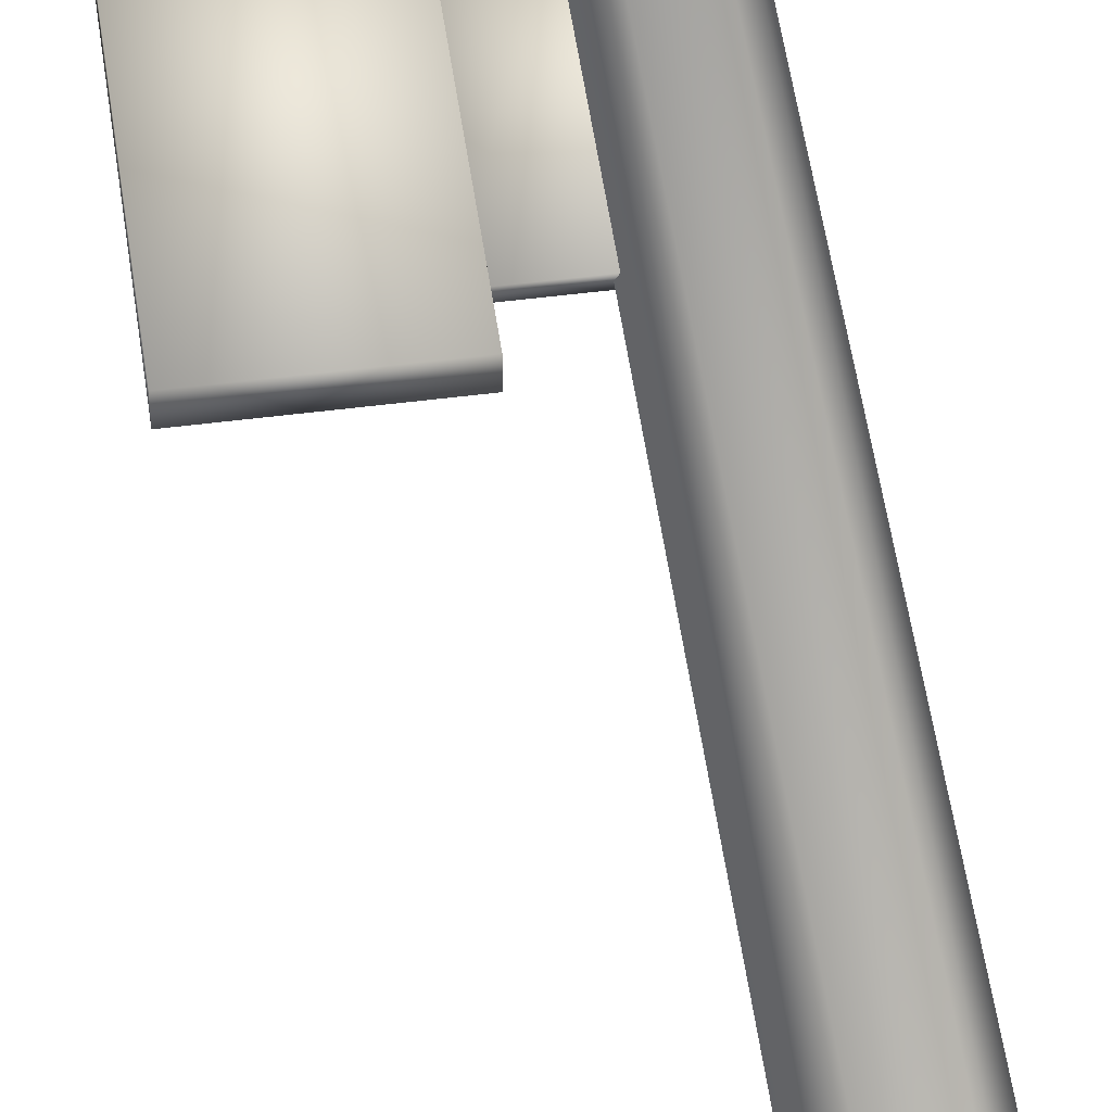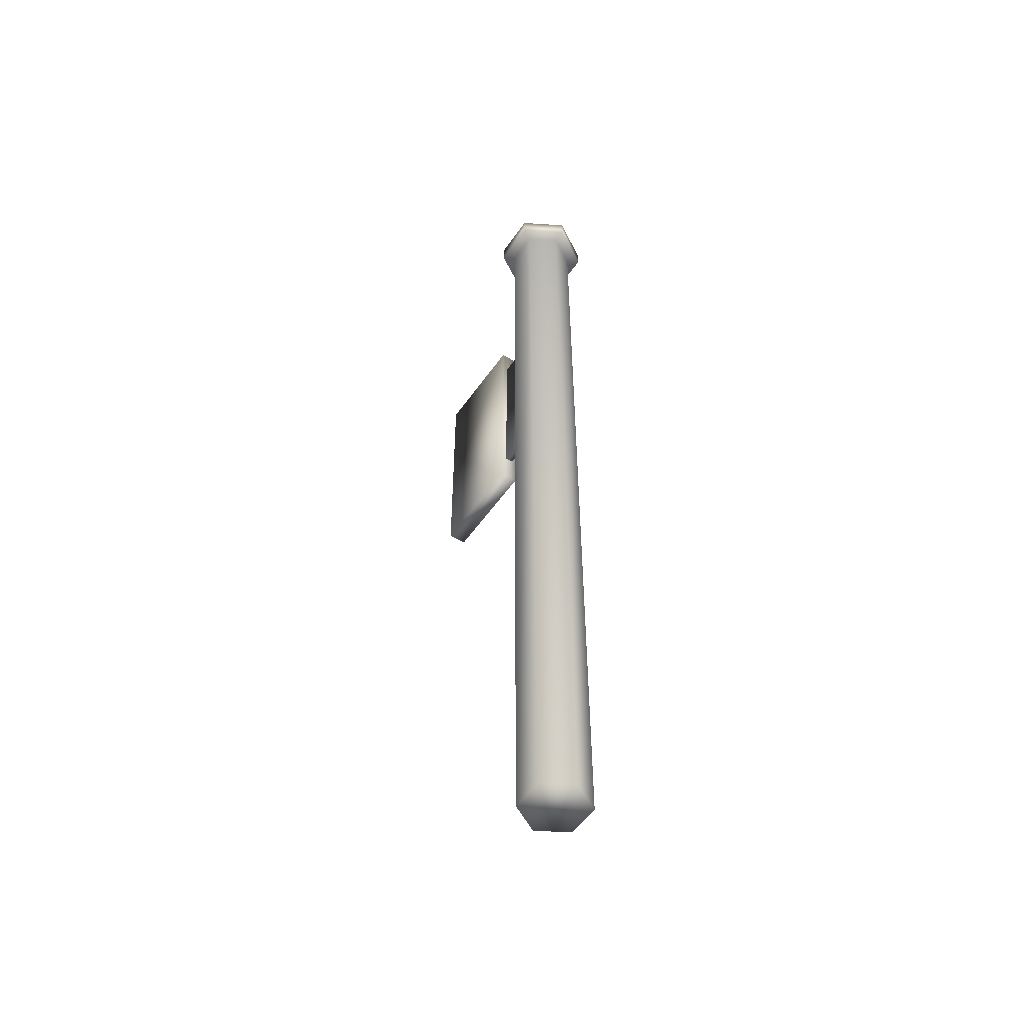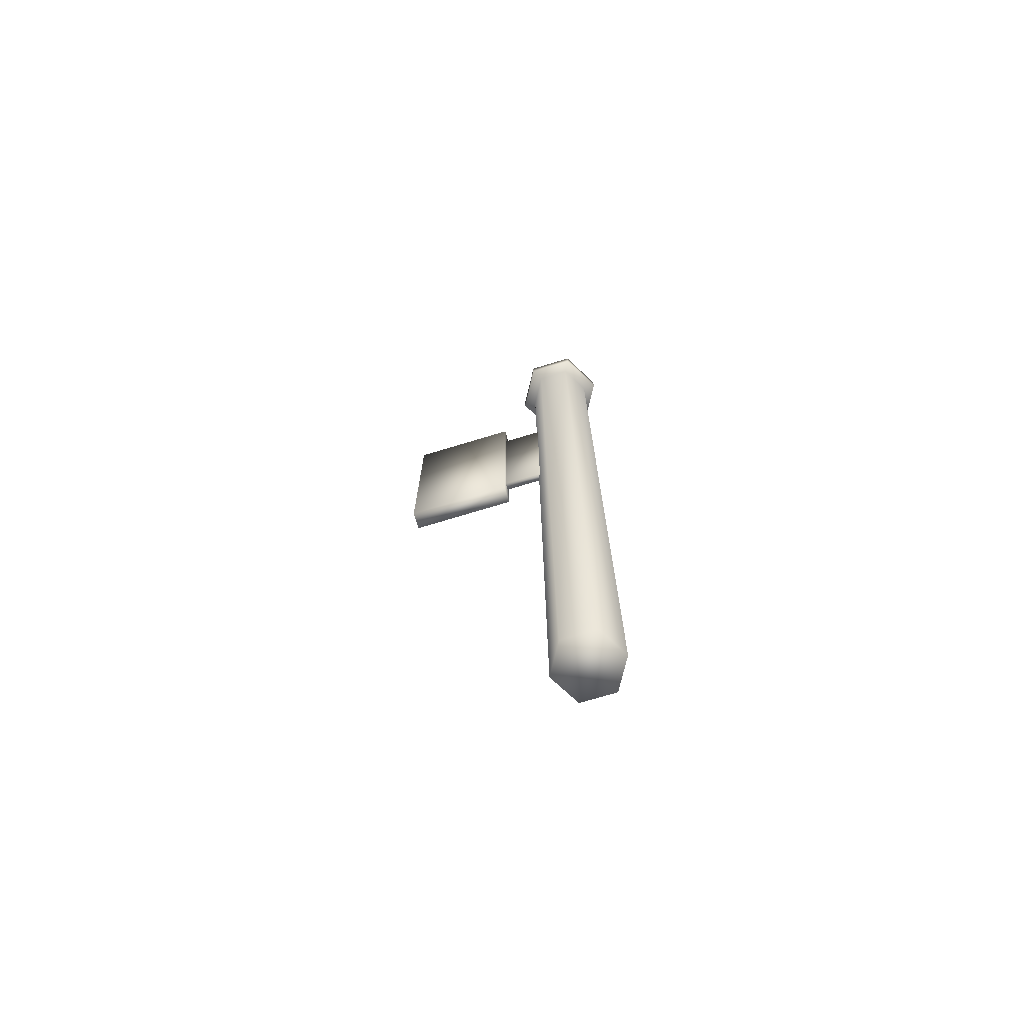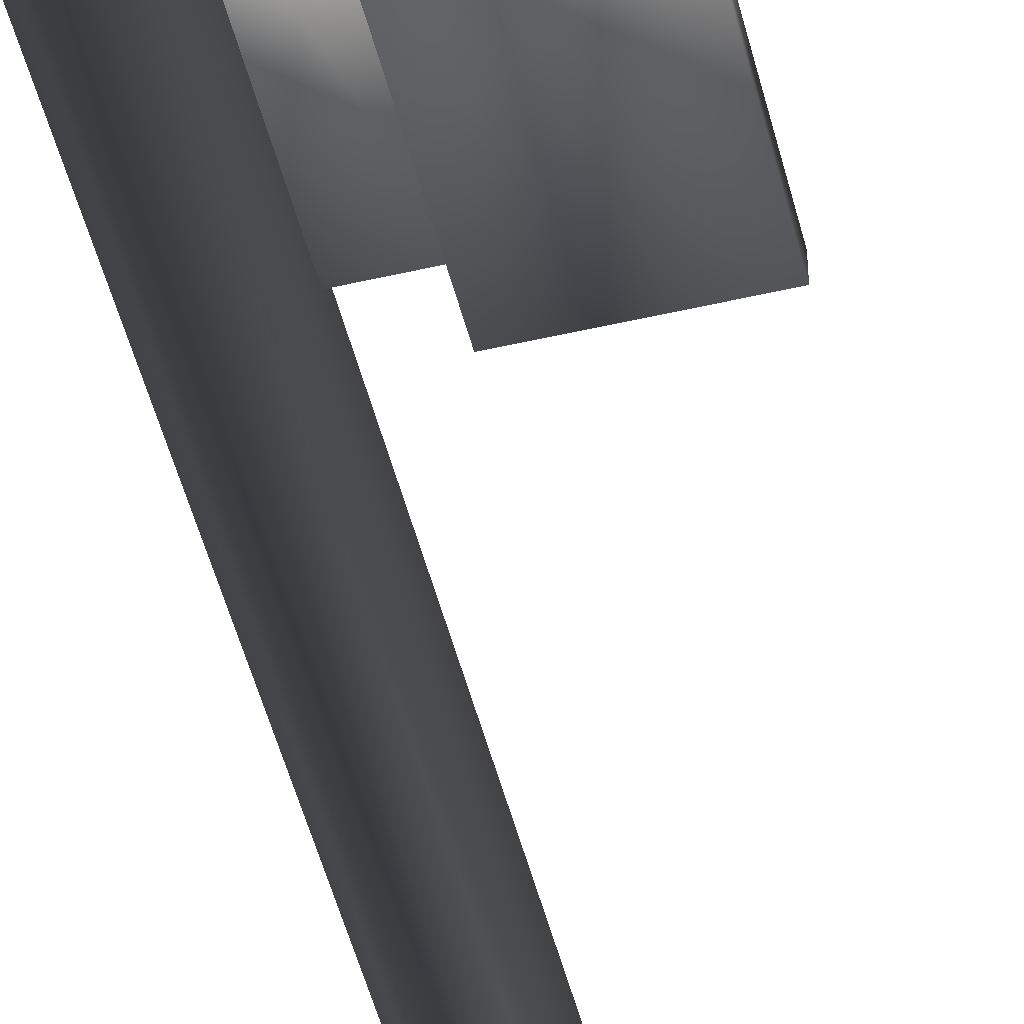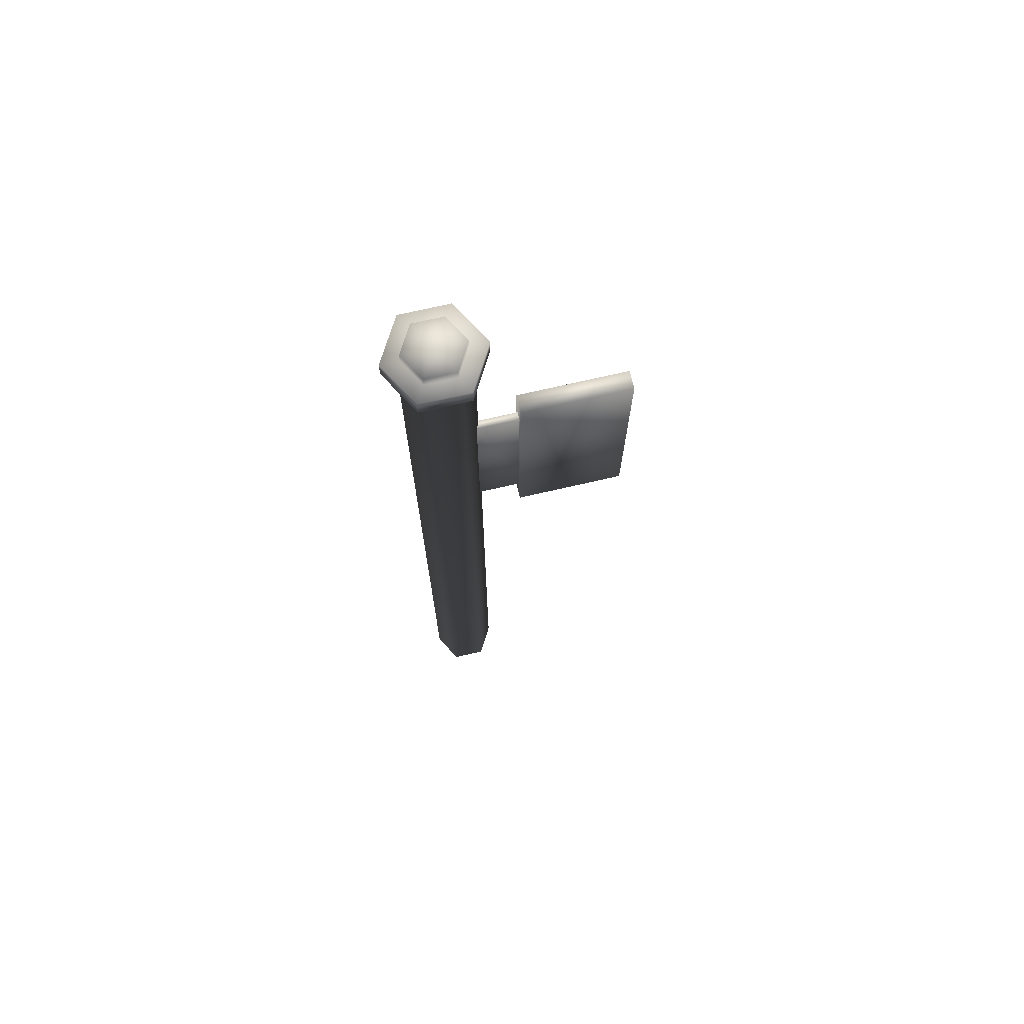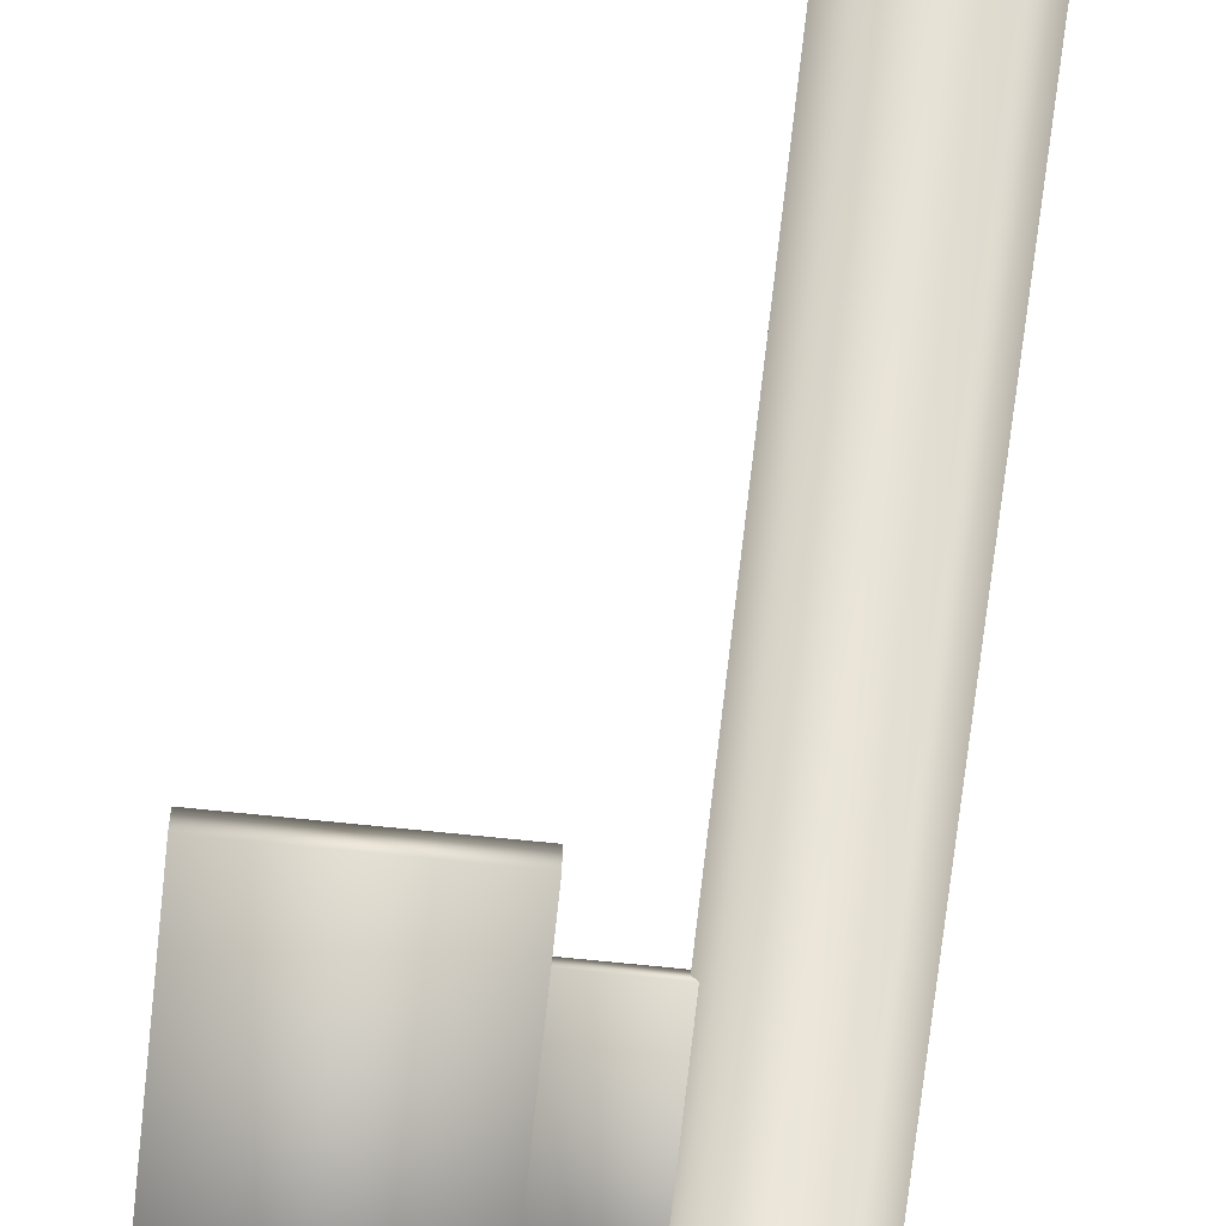
<metadata>
{"format":"obj","ext":"obj","renderer":"f3d","projection":"perspective","resolution":1024,"background":"white","views":[{"elev":51.3,"azim":-7.9,"up":"+Z"},{"elev":-52.8,"azim":56.1,"up":"+Y"},{"elev":-72.7,"azim":16.9,"up":"+Y"},{"elev":-50.8,"azim":-165.8,"up":"+Z"},{"elev":72.2,"azim":167.0,"up":"+Y"},{"elev":-67.8,"azim":-6.0,"up":"+Z"}]}
</metadata>
<code>
g fcbg_cityforest_002_traffic_lights_02
v -0.6433 1.815 0.04972
v -0.03547 0.4129 0.04972
v -0.6433 0.4129 0.04972
v -0.03547 1.815 0.04972
v -0.6433 1.815 -0.05263
v -0.03547 1.815 -0.05263
v -0.03547 1.815 -0.05263
v -0.03547 0.4129 -0.05263
v -0.6433 1.815 -0.05263
v -0.6433 0.4129 -0.05263
v -0.03547 0.4129 -0.05263
v -0.03547 1.815 -0.05263
v -0.6433 1.815 0.04972
v -0.6433 0.4129 0.04972
v -0.6433 0.4129 -0.05263
v -0.6433 1.815 -0.05263
v -0.6433 0.4129 0.04972
v -0.03547 0.4129 0.04972
v -0.03547 0.4129 -0.05263
v -0.6433 0.4129 -0.05263
v 0.5656 -2.774 -8.047e-07
v 0.279 -2.774 0.1655
v 0.4701 -2.774 0.1655
v 0.1834 -2.774 -7.749e-07
v 0.279 -2.774 -0.1655
v 0.4701 -2.774 -0.1655
v 0.4701 -2.774 0.1655
v 0.5656 2.598 -6.229e-06
v 0.5656 -2.774 -8.047e-07
v 0.4701 2.598 0.1655
v 0.279 -2.774 0.1655
v 0.6433 2.598 -6.229e-06
v 0.279 2.598 0.1655
v 0.1834 -2.774 -7.749e-07
v 0.5089 2.598 0.2327
v 0.6433 2.708 -6.288e-06
v 0.1834 2.598 -6.199e-06
v 0.279 -2.774 -0.1655
v 0.2401 2.598 0.2327
v 0.5089 2.708 0.2327
v 0.5422 2.708 -6.288e-06
v 0.279 2.598 -0.1655
v 0.4701 -2.774 -0.1655
v 0.1058 2.598 -6.199e-06
v 0.2401 2.708 0.2327
v 0.4584 2.708 0.1452
v 0.5422 2.774 -6.407e-06
v 0.4584 2.774 0.1452
v 0.2907 2.708 0.1452
v 0.2907 2.774 0.1452
v 0.4701 2.598 -0.1655
v 0.5656 -2.774 -8.047e-07
v 0.5656 2.598 -6.229e-06
v 0.2401 2.598 -0.2328
v 0.1058 2.708 -6.288e-06
v 0.2068 2.708 -6.258e-06
v 0.2068 2.774 -6.407e-06
v 0.5089 2.598 -0.2328
v 0.6433 2.598 -6.229e-06
v 0.2401 2.708 -0.2328
v 0.2907 2.708 -0.1452
v 0.2907 2.774 -0.1452
v 0.5089 2.708 -0.2328
v 0.6433 2.708 -6.288e-06
v 0.4584 2.708 -0.1452
v 0.4584 2.774 -0.1452
v 0.5422 2.708 -6.288e-06
v 0.5422 2.774 -6.407e-06
v -0.07512 0.5919 -0.02301
v 0.2103 0.5919 -0.02301
v 0.2103 1.643 -0.02301
v -0.07512 1.643 -0.02301
v -0.07512 0.5919 0.0201
v 0.2103 0.5919 -0.02301
v -0.07512 0.5919 -0.02301
v 0.2103 0.5919 0.0201
v 0.2103 1.643 0.0201
v -0.07512 1.643 0.0201
v -0.07512 0.5919 -0.02301
v -0.07512 1.643 -0.02301
v -0.07512 1.643 -0.02301
v 0.2103 1.643 -0.02301
v 0.2907 2.774 0.1452
v 0.3745 2.774 -6.407e-06
v 0.4584 2.774 0.1452
v 0.2068 2.774 -6.407e-06
v 0.5422 2.774 -6.407e-06
v 0.2907 2.774 -0.1452
v 0.4584 2.774 -0.1452
g fcbg_cityforest_002_traffic_lights_02_0
f 3 2 1
f 2 4 1
f 5 1 4
f 6 5 4
f 7 4 2
f 8 7 2
f 11 10 9
f 12 11 9
f 15 14 13
f 16 15 13
f 19 18 17
f 20 19 17
f 23 22 21
f 22 24 21
f 24 25 21
f 25 26 21
f 29 28 27
f 28 30 27
f 27 30 31
f 28 32 30
f 30 33 31
f 31 33 34
f 32 35 30
f 30 35 33
f 32 36 35
f 33 37 34
f 34 37 38
f 35 39 33
f 33 39 37
f 36 40 35
f 35 40 39
f 36 41 40
f 37 42 38
f 38 42 43
f 39 44 37
f 37 44 42
f 40 45 39
f 39 45 44
f 41 46 40
f 40 46 45
f 41 47 46
f 47 48 46
f 46 48 49
f 46 49 45
f 48 50 49
f 42 51 43
f 43 51 52
f 51 53 52
f 44 54 42
f 42 54 51
f 45 55 44
f 45 49 55
f 44 55 54
f 49 50 56
f 49 56 55
f 50 57 56
f 51 58 53
f 54 58 51
f 58 59 53
f 55 60 54
f 55 56 60
f 54 60 58
f 56 57 61
f 56 61 60
f 57 62 61
f 58 63 59
f 60 63 58
f 60 61 63
f 63 64 59
f 61 62 65
f 61 65 63
f 63 65 64
f 62 66 65
f 65 67 64
f 65 66 67
f 66 68 67
f 71 70 69
f 72 71 69
f 75 74 73
f 74 76 73
f 76 77 73
f 77 78 73
f 79 73 78
f 80 79 78
f 81 78 77
f 82 81 77
f 85 84 83
f 83 84 86
f 87 84 85
f 86 84 88
f 89 84 87
f 88 84 89

</code>
